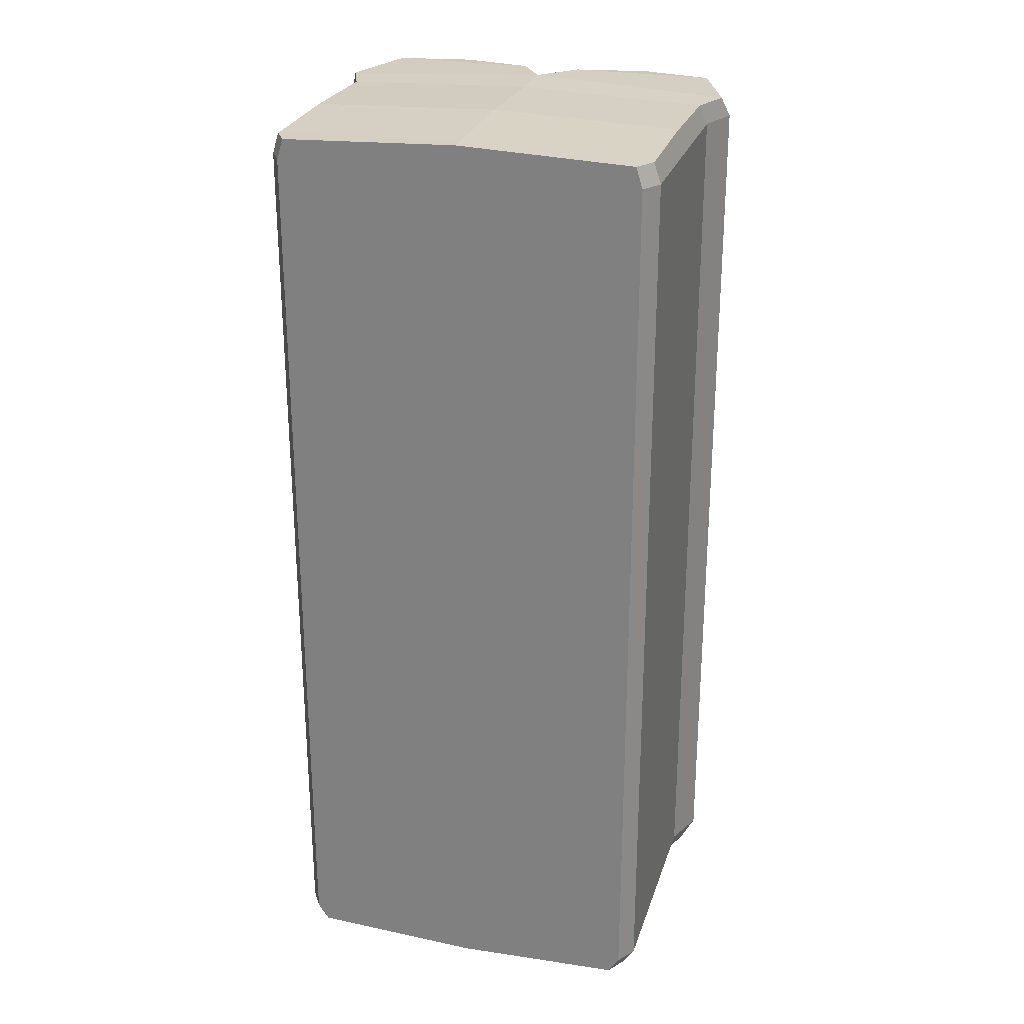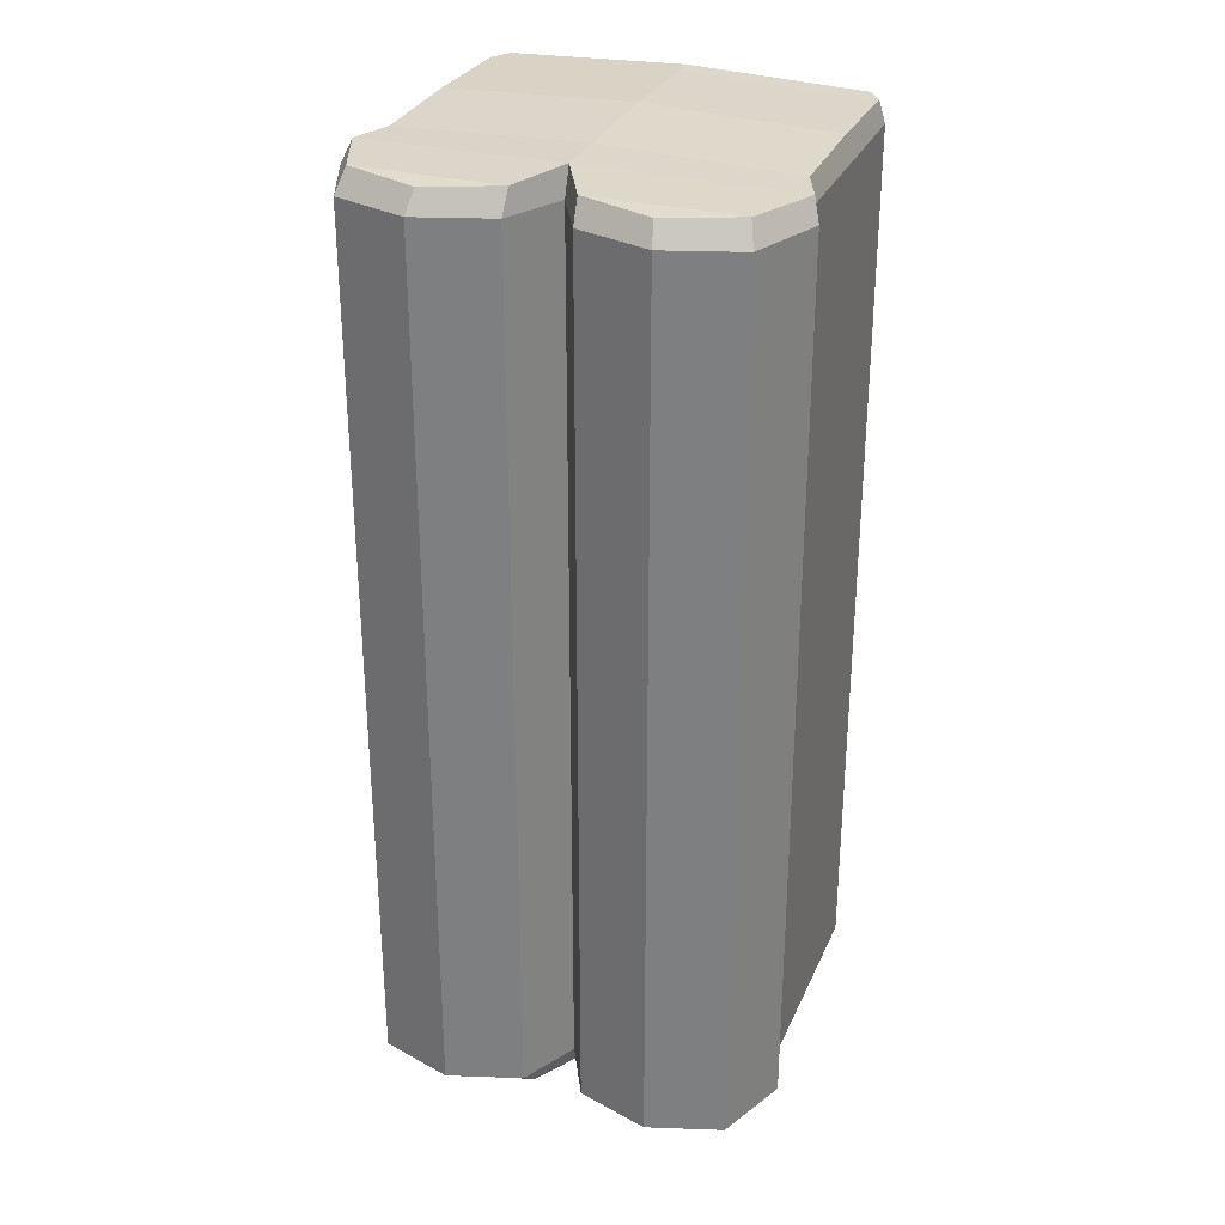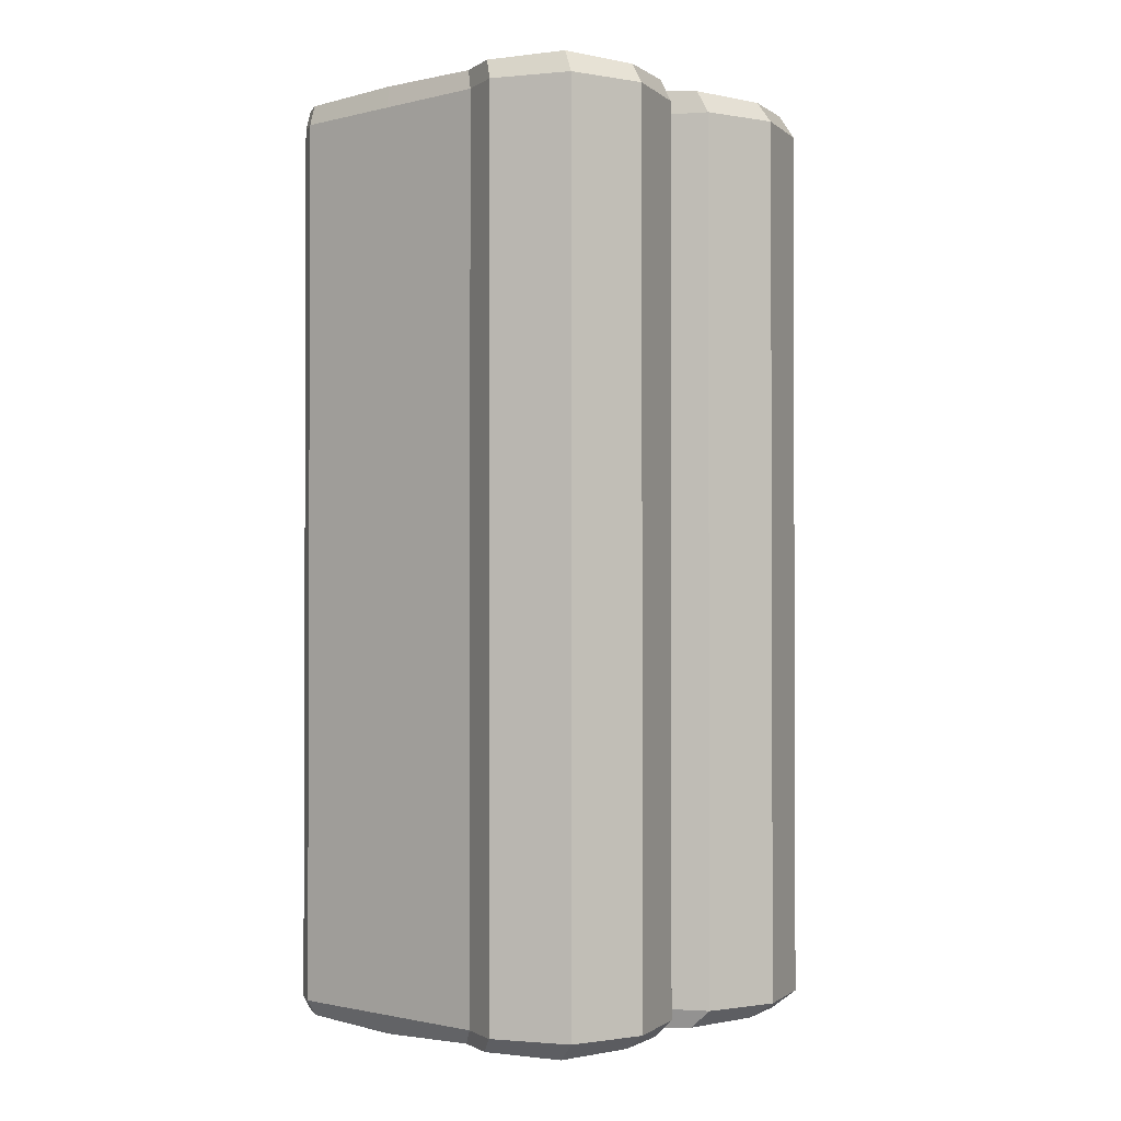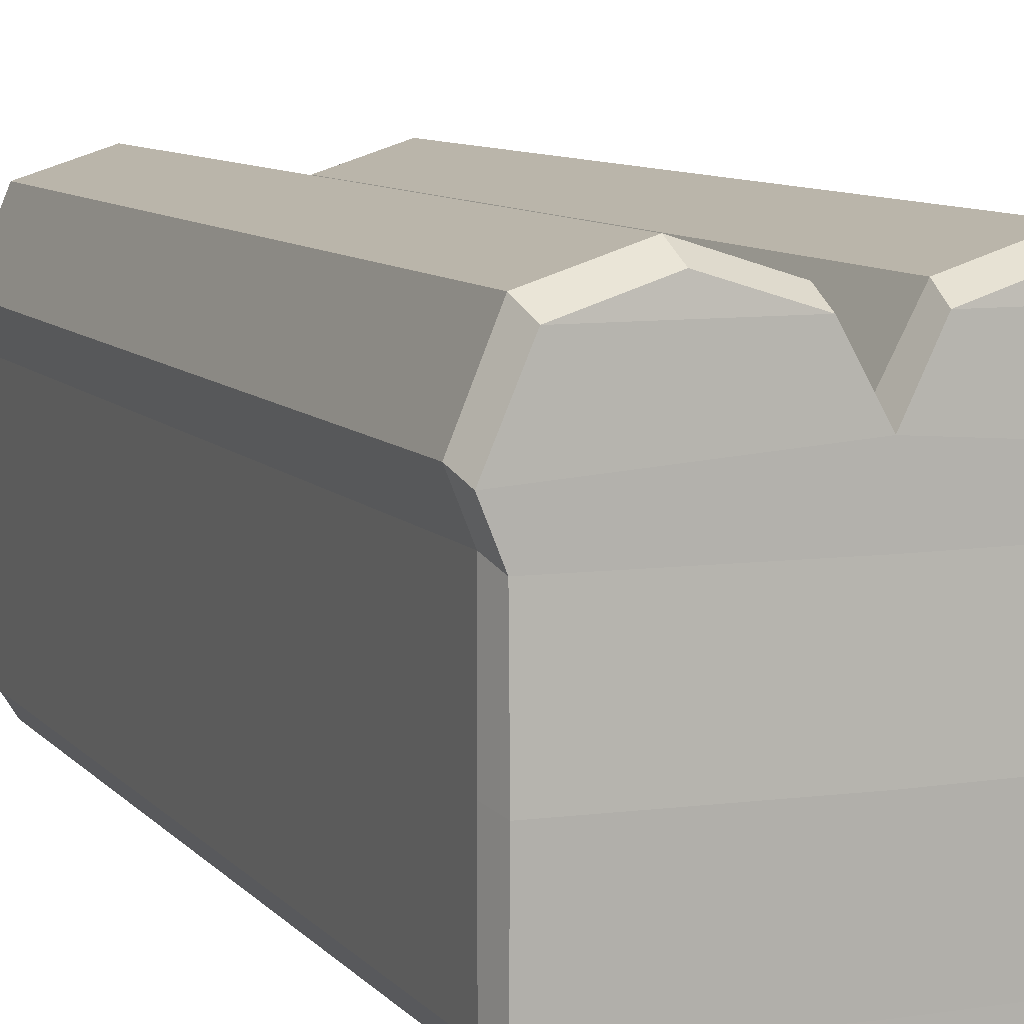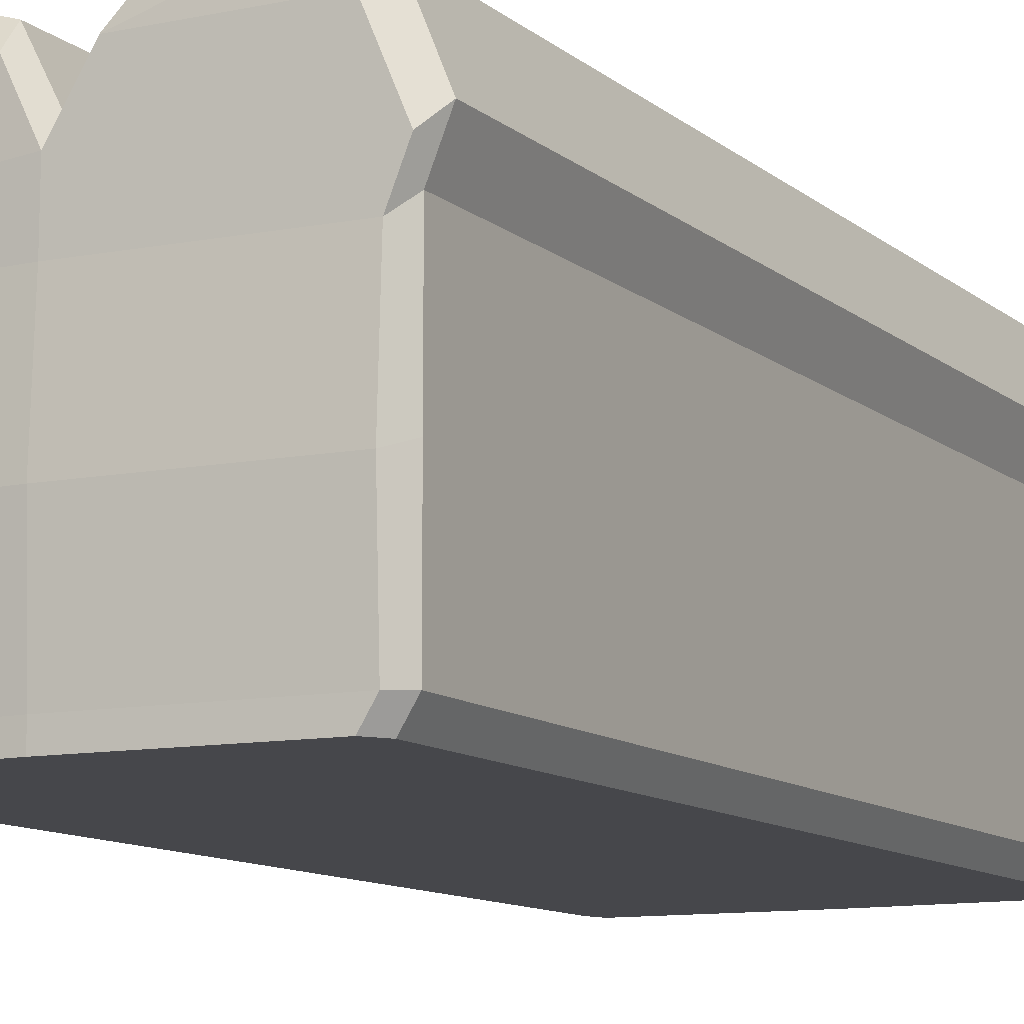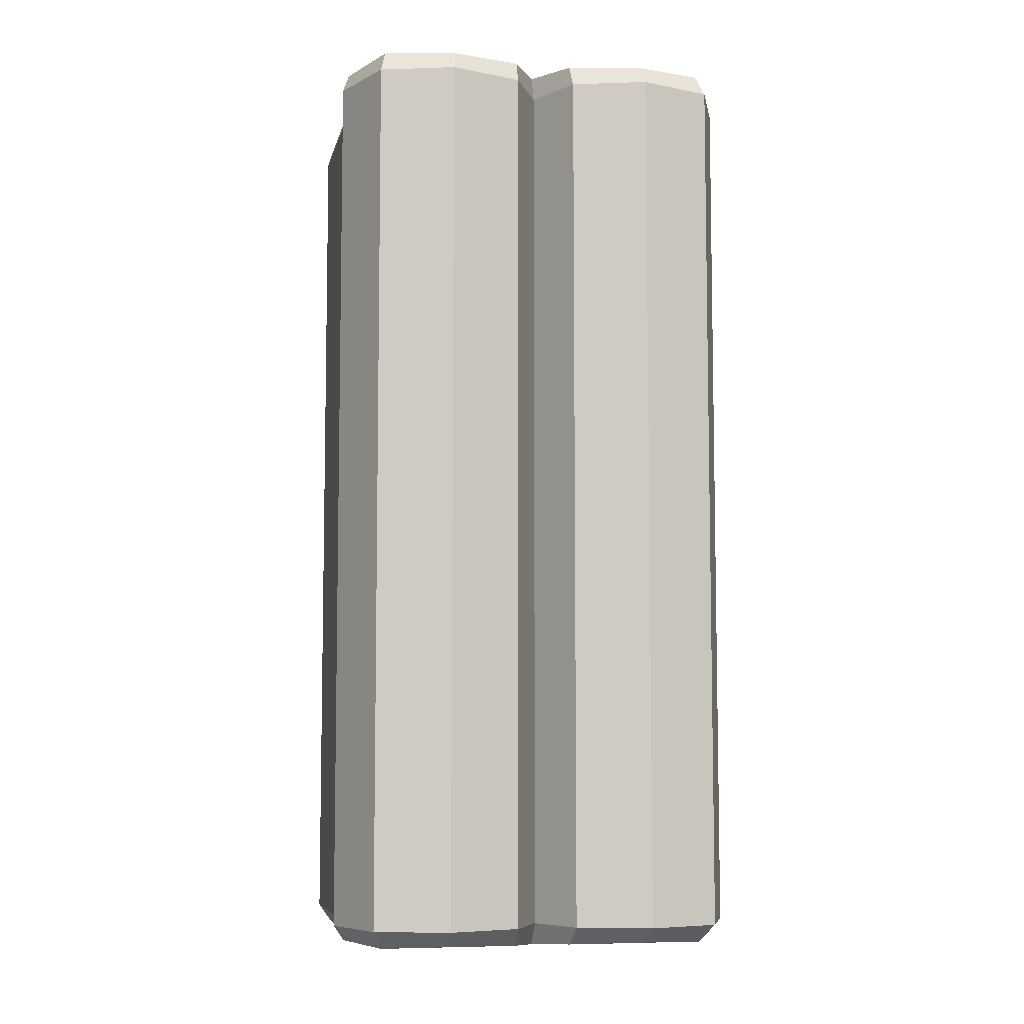
<metadata>
{"format":"obj","ext":"obj","renderer":"f3d","projection":"perspective","resolution":1024,"background":"white","views":[{"elev":26.2,"azim":16.1,"up":"+Z"},{"elev":30.0,"azim":-159.4,"up":"+Z"},{"elev":-1.3,"azim":131.1,"up":"+Z"},{"elev":8.4,"azim":-21.6,"up":"+Y"},{"elev":-10.8,"azim":-152.0,"up":"+Y"},{"elev":-7.0,"azim":167.6,"up":"+Z"}]}
</metadata>
<code>
g Bread_Circle.003
v -1.14 4.131 -4.782
v -1.938 3.877 -4.782
v -2.269 3.079 -4.782
v -0.01851 3.249 -4.782
v 0.312 3.877 -4.782
v 1.11 4.131 -4.782
v -2.094 2.645 -4.782
v -0.3424 3.877 -4.782
v 2.238 3.079 -4.782
v 1.908 3.877 -4.782
v 2.063 2.645 -4.782
v -2.094 0.2078 -4.782
v 2.063 0.2078 -4.782
v -1.956 -0.01423 -4.782
v 1.925 -0.01423 -4.782
v -0.01521 -0.01423 -4.782
v -1.14 4.131 4.828
v -1.938 3.877 4.828
v -2.269 3.079 4.828
v -0.01851 3.249 4.828
v 0.312 3.877 4.828
v 1.11 4.131 4.828
v -2.094 2.645 4.828
v -0.3424 3.877 4.828
v 2.238 3.079 4.828
v 1.908 3.877 4.828
v 2.063 2.645 4.828
v -2.094 0.2078 4.828
v 2.063 0.2078 4.828
v -1.956 -0.01423 4.828
v 1.925 -0.01423 4.828
v -0.01521 -0.01423 4.828
v -1.822 3.643 -4.986
v -1.072 3.877 -4.959
v -2.133 2.893 -4.959
v 1.042 3.877 -4.959
v 1.792 3.643 -4.986
v 2.102 2.893 -4.959
v -0.01832 3.063 -5.033
v 0.2922 3.643 -4.986
v -1.968 2.485 -4.959
v -0.3226 3.643 -4.986
v 1.938 2.485 -4.959
v -1.968 0.195 -4.959
v 1.938 0.195 -4.959
v -1.839 -0.01423 -4.959
v 1.808 -0.01423 -4.959
v -0.01522 -0.01423 -5.033
v -0.01522 0.195 -5.033
v -0.01522 2.485 -5.033
v -2.094 1.426 -4.782
v 2.063 1.426 -4.782
v -2.094 1.426 4.828
v 2.063 1.426 4.828
v -1.968 1.34 -5.011
v 1.938 1.34 -5.011
v -0.01522 1.34 -5.085
v -1.87 3.737 5.075
v -1.101 3.979 5.05
v -2.189 2.967 5.05
v 1.07 3.979 5.05
v 1.84 3.737 5.075
v 2.159 2.967 5.05
v -0.0184 3.137 5.125
v 0.3004 3.737 5.075
v -2.02 2.549 5.05
v -0.3308 3.737 5.075
v 1.99 2.549 5.05
v -2.02 1.373 5.075
v 1.99 1.373 5.075
v 1.99 0.1975 5.05
v -1.887 -0.01423 5.05
v -2.02 0.1975 5.05
v 1.857 -0.01423 5.05
v -0.01521 -0.01423 5.125
v -0.01521 0.1975 5.125
v -0.01521 2.549 5.125
v -0.01521 1.373 5.15
f 13 15 47 45
f 5 6 36 40
f 14 12 44 46
f 4 5 40 39
f 52 13 45 56
f 10 9 38 37
f 51 7 41 55
f 15 16 48 47
f 6 10 37 36
f 9 11 43 38
f 27 25 63 68
f 18 19 60 58
f 20 24 67 64
f 17 18 58 59
f 24 17 59 67
f 30 32 75 72
f 19 23 66 60
f 31 29 71 74
f 22 21 65 61
f 28 30 72 73
f 11 9 25 27
f 10 6 22 26
f 16 15 31 32
f 51 12 28 53
f 9 10 26 25
f 52 11 27 54
f 5 4 20 21
f 12 14 30 28
f 6 5 21 22
f 15 13 29 31
f 3 7 23 19
f 14 16 32 30
f 8 1 17 24
f 1 2 18 17
f 4 8 24 20
f 2 3 19 18
f 48 49 45 47
f 57 50 43 56
f 55 41 50 57
f 46 44 49 48
f 43 50 39 38
f 37 38 39 40
f 36 37 40
f 41 35 39 50
f 35 33 42 39
f 34 42 33
f 7 3 35 41
f 16 14 46 48
f 1 8 42 34
f 2 1 34 33
f 8 4 39 42
f 3 2 33 35
f 44 55 57 49
f 49 57 56 45
f 13 52 54 29
f 7 51 53 23
f 21 20 64 65
f 54 27 68 70
f 12 51 55 44
f 11 52 56 43
f 75 74 71 76
f 78 70 68 77
f 69 78 77 66
f 72 75 76 73
f 68 63 64 77
f 62 65 64 63
f 61 65 62
f 66 77 64 60
f 60 64 67 58
f 59 58 67
f 73 76 78 69
f 76 71 70 78
f 26 22 61 62
f 32 31 74 75
f 23 53 69 66
f 53 28 73 69
f 25 26 62 63
f 29 54 70 71

</code>
